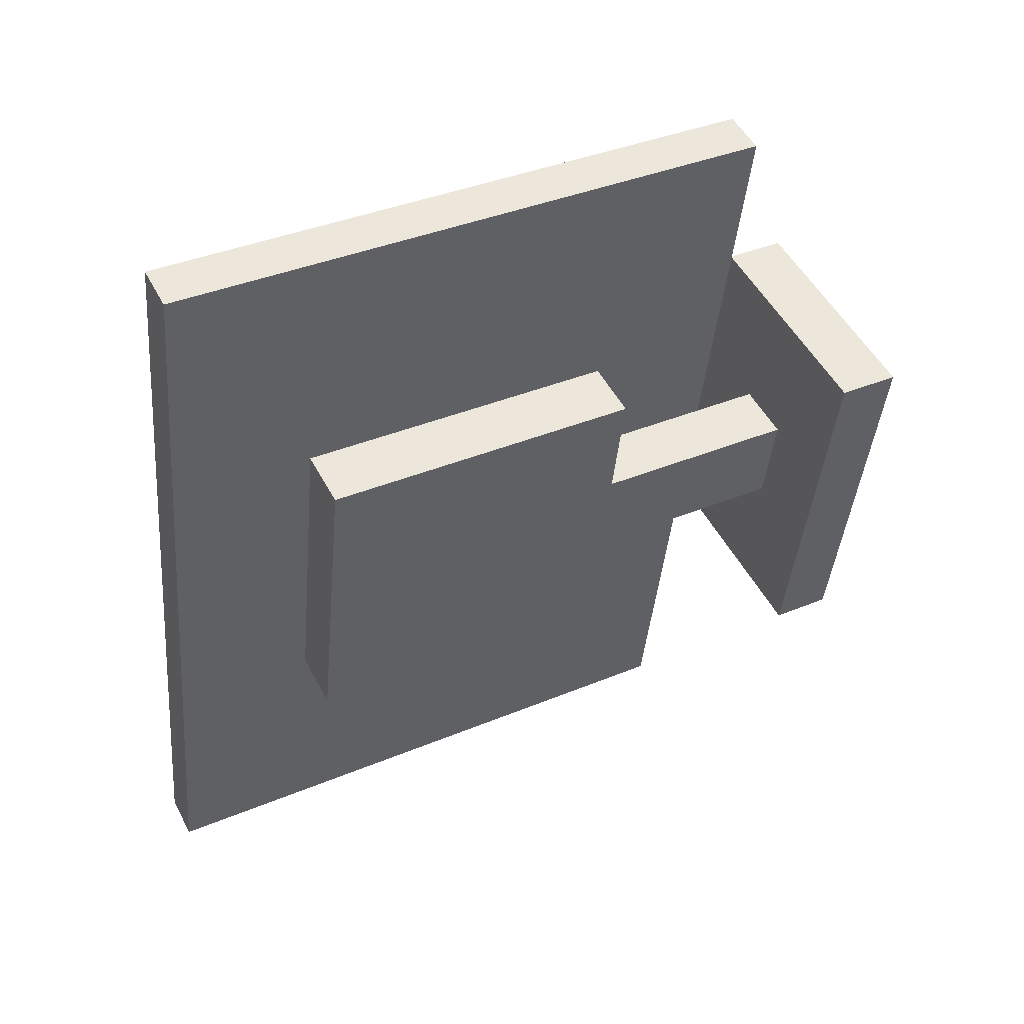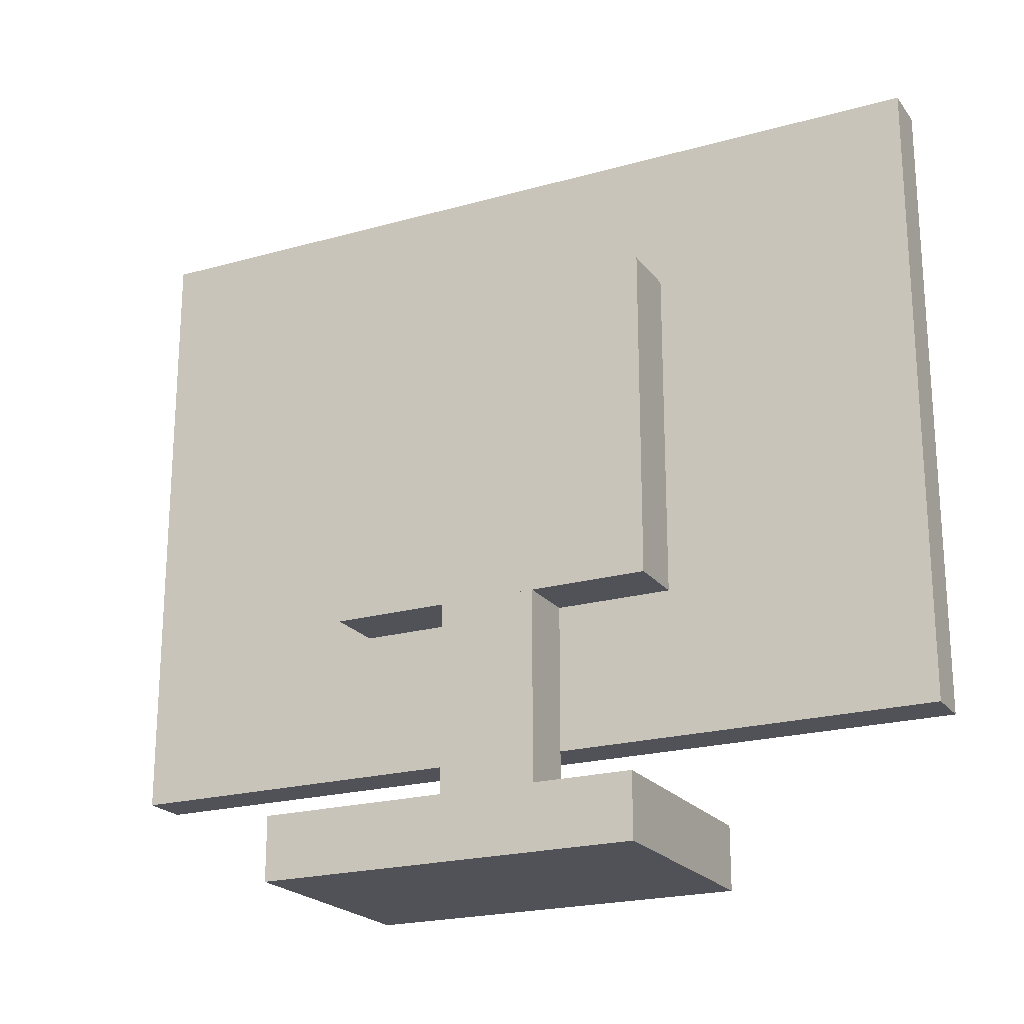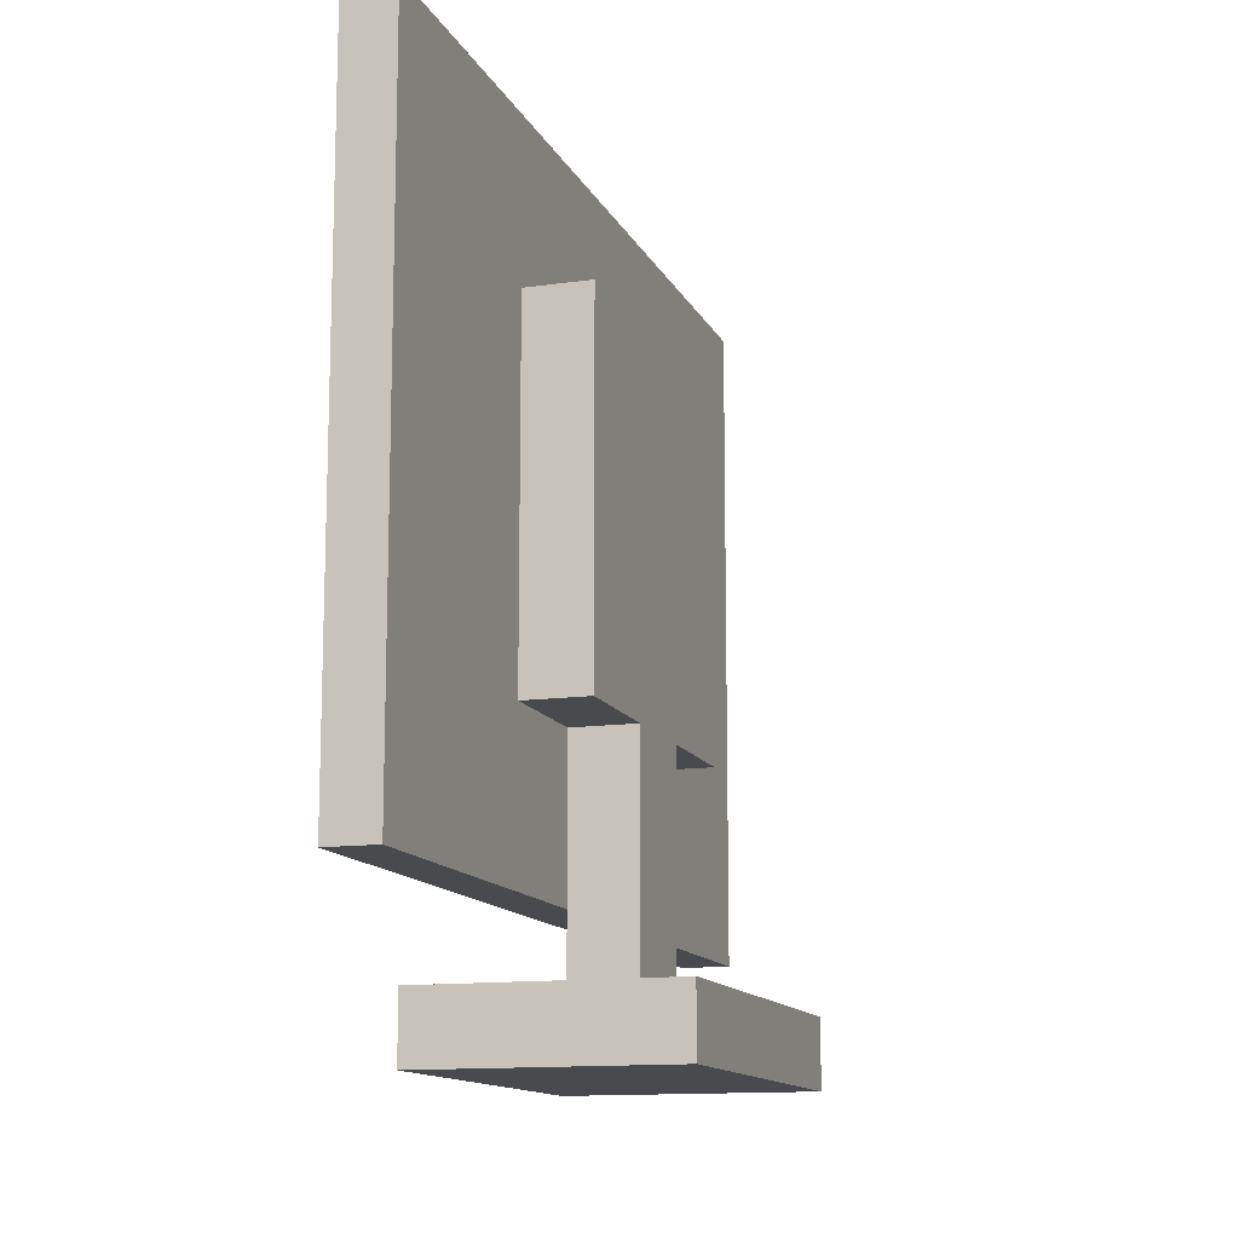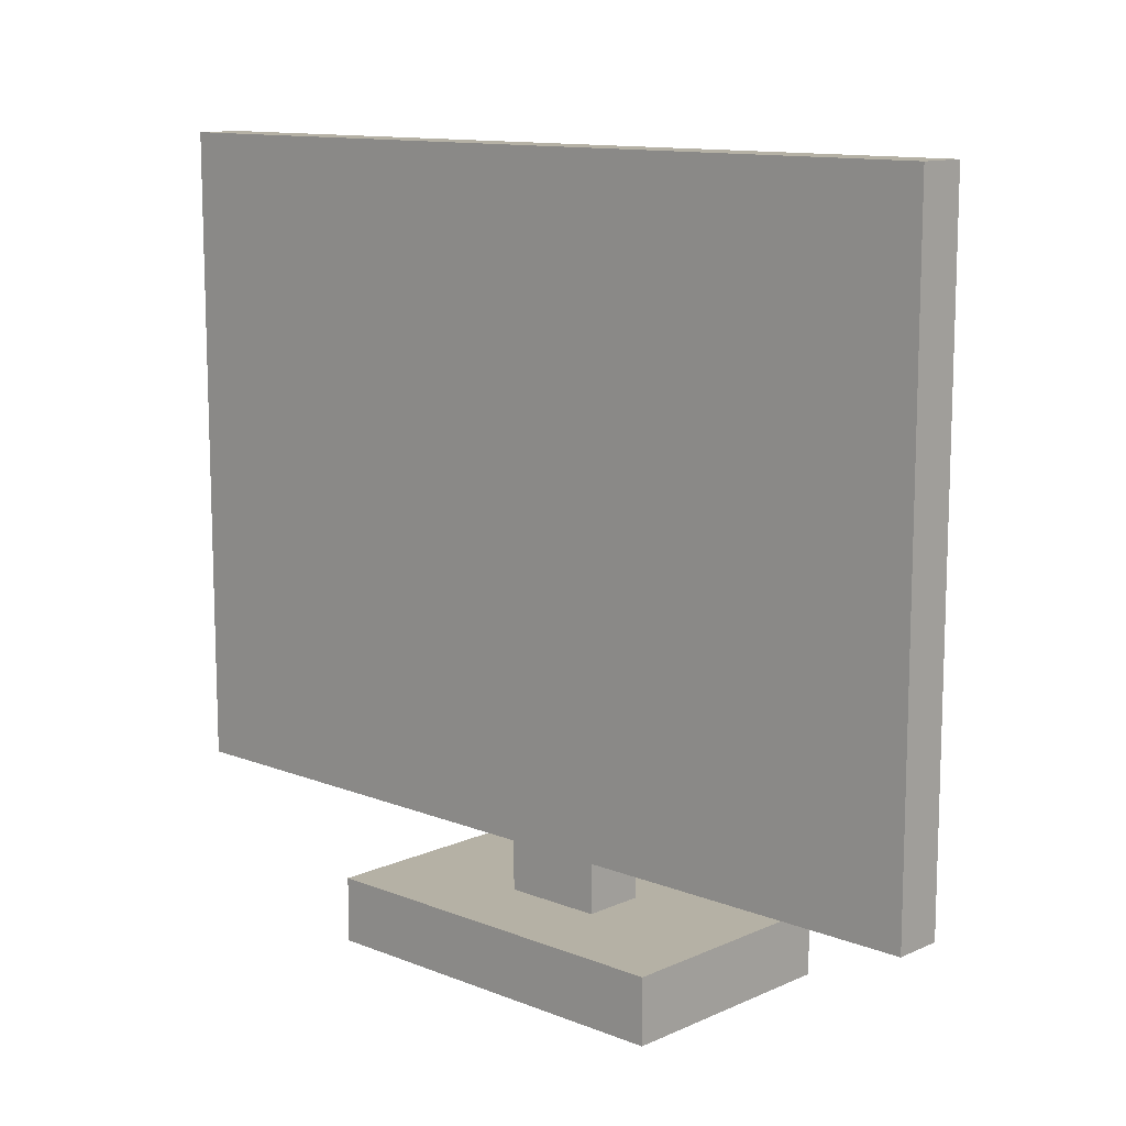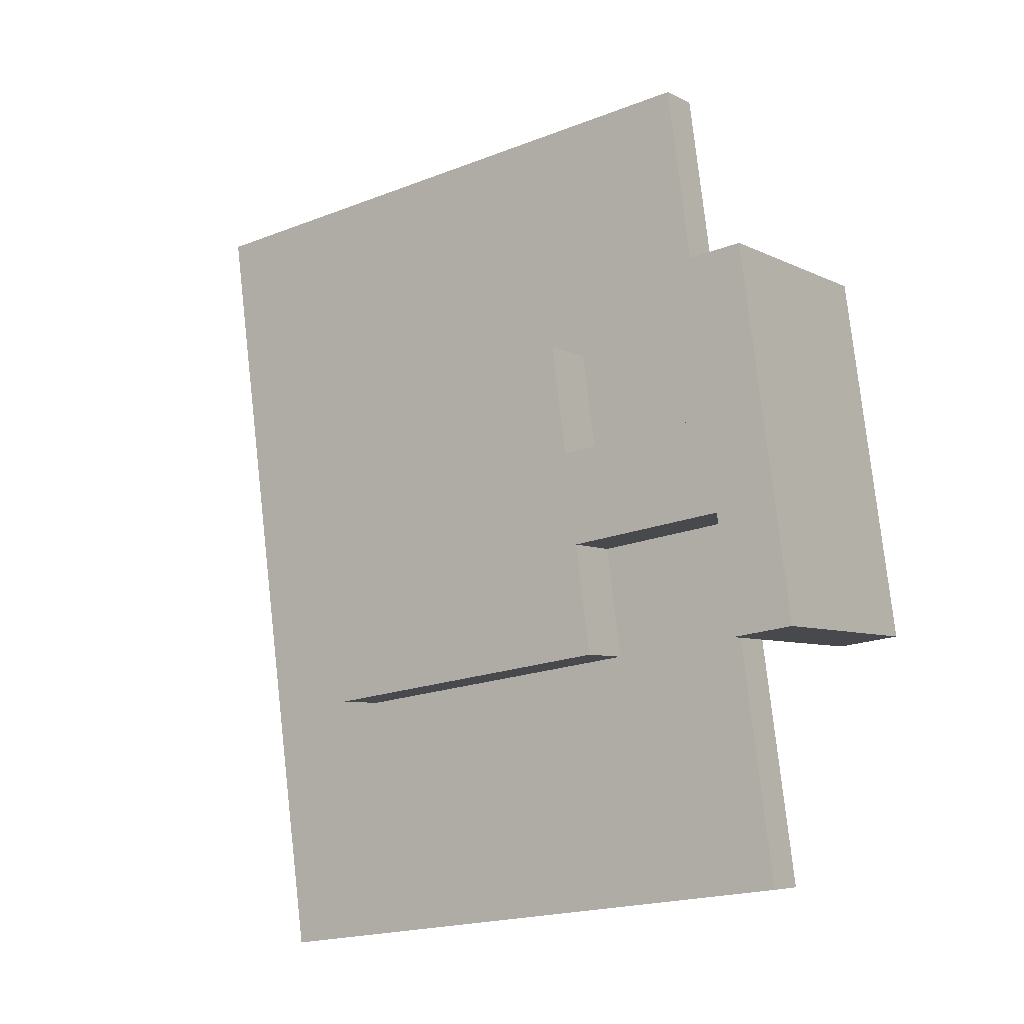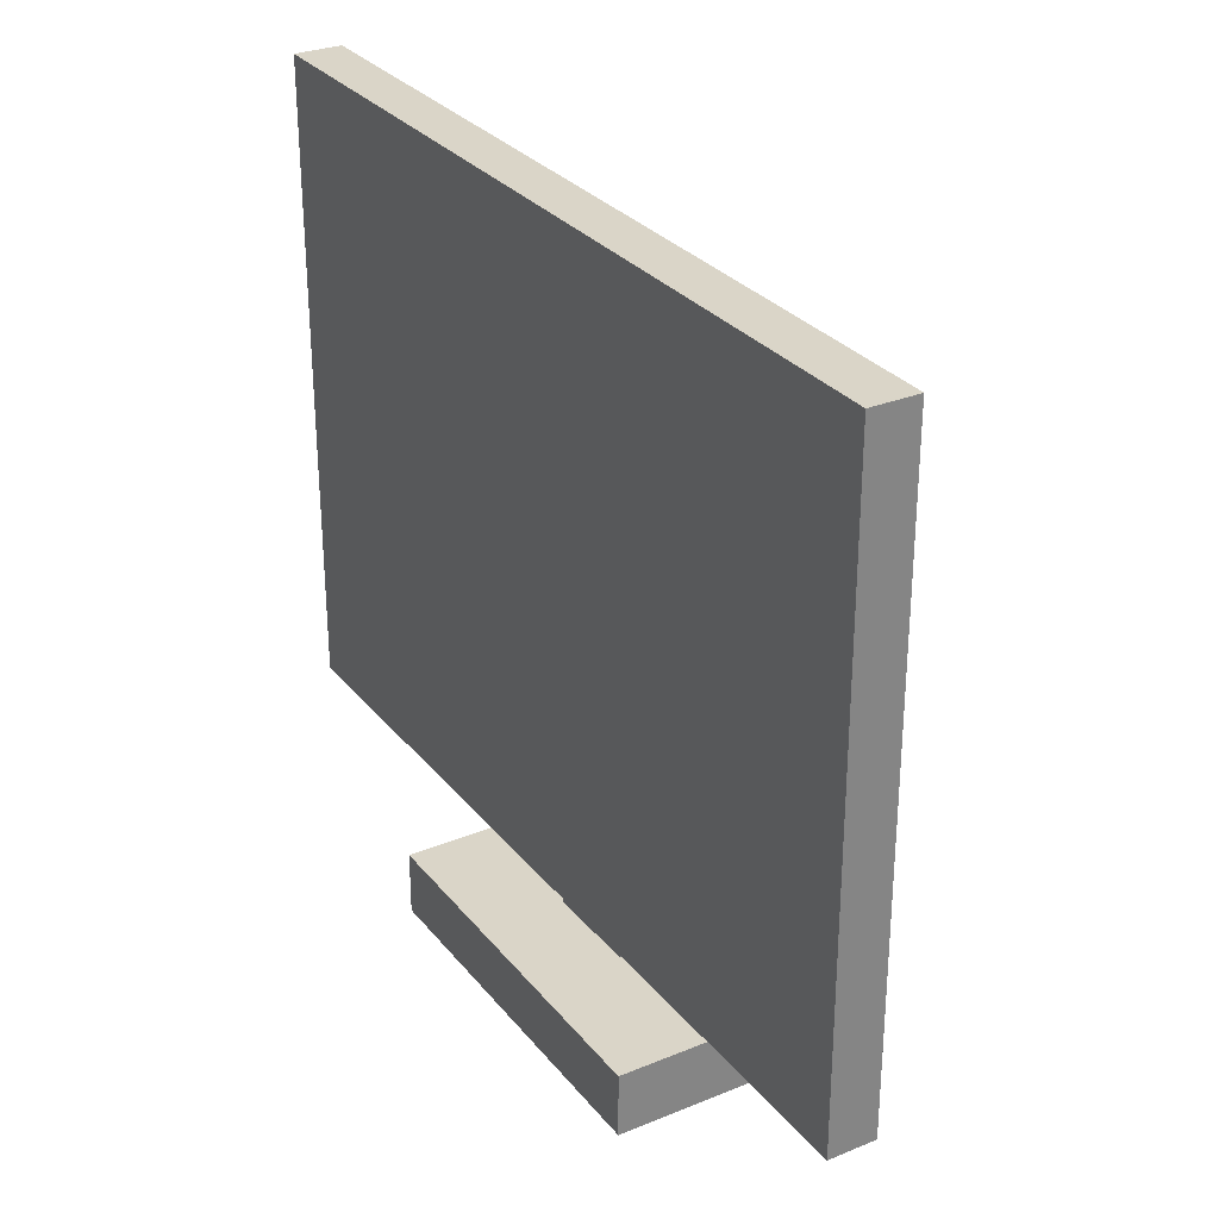
<metadata>
{"format":"obj","ext":"obj","renderer":"f3d","projection":"perspective","resolution":1024,"background":"white","views":[{"elev":38.4,"azim":62.2,"up":"+Y"},{"elev":-21.4,"azim":105.5,"up":"+Z"},{"elev":-12.9,"azim":6.8,"up":"+Z"},{"elev":11.9,"azim":-57.8,"up":"+Z"},{"elev":-19.9,"azim":125.5,"up":"+Y"},{"elev":29.4,"azim":-42.2,"up":"+Z"}]}
</metadata>
<code>
g tokyo_3018_cafe_monitor2_mesh
v 0.01597 0.6764 0.6059
v -0.2458 -0.6621 0.6059
v -0.2458 -0.6621 -0.3941
v 0.01597 0.6764 -0.3941
v 0.01597 0.6764 -0.3941
v 0.08916 0.6621 -0.3941
v 0.08916 0.6621 0.6059
v 0.01597 0.6764 0.6059
v -0.2458 -0.6621 -0.3941
v -0.1727 -0.6764 -0.3941
v 0.08916 0.6621 -0.3941
v 0.01597 0.6764 -0.3941
v -0.2458 -0.6621 0.6059
v -0.1727 -0.6764 0.6059
v -0.1727 -0.6764 -0.3941
v -0.2458 -0.6621 -0.3941
v 0.01597 0.6764 0.6059
v 0.08916 0.6621 0.6059
v -0.1727 -0.6764 0.6059
v -0.2458 -0.6621 0.6059
v 0.08916 0.6621 0.6059
v 0.08916 0.6621 -0.3941
v -0.1727 -0.6764 -0.3941
v -0.1727 -0.6764 0.6059
v 0.1051 0.2353 0.372
v 0.1051 0.2353 -0.1602
v 0.002955 -0.2871 -0.1602
v 0.002955 -0.2871 0.372
v 0.002955 -0.2871 0.372
v -0.09283 -0.2683 0.372
v 0.009333 0.254 0.372
v 0.1051 0.2353 0.372
v 0.002955 -0.2871 -0.1602
v -0.09283 -0.2683 -0.1602
v -0.09283 -0.2683 0.372
v 0.002955 -0.2871 0.372
v 0.1051 0.2353 -0.1602
v 0.009333 0.254 -0.1602
v -0.09283 -0.2683 -0.1602
v 0.002955 -0.2871 -0.1602
v 0.1051 0.2353 0.372
v 0.009333 0.254 0.372
v 0.009333 0.254 -0.1602
v 0.1051 0.2353 -0.1602
v 0.06918 0.05151 -0.1602
v 0.06918 0.05151 -0.5055
v 0.0389 -0.1033 -0.5055
v 0.0389 -0.1033 -0.1602
v 0.0389 -0.1033 -0.1602
v -0.05689 -0.08456 -0.1602
v -0.02661 0.07025 -0.1602
v 0.06918 0.05151 -0.1602
v 0.0389 -0.1033 -0.5055
v -0.05689 -0.08456 -0.5055
v -0.05689 -0.08456 -0.1602
v 0.0389 -0.1033 -0.1602
v 0.06918 0.05151 -0.5055
v -0.02661 0.07025 -0.5055
v -0.05689 -0.08456 -0.5055
v 0.0389 -0.1033 -0.5055
v 0.06918 0.05151 -0.1602
v -0.02661 0.07025 -0.1602
v -0.02661 0.07025 -0.5055
v 0.06918 0.05151 -0.5055
v -0.02661 0.07025 -0.1602
v -0.05689 -0.08456 -0.1602
v -0.05689 -0.08456 -0.5055
v -0.02661 0.07025 -0.5055
v 0.2458 0.2422 -0.5055
v 0.2458 0.2422 -0.6059
v 0.1307 -0.3465 -0.6059
v 0.1307 -0.3465 -0.5055
v 0.1307 -0.3465 -0.5055
v -0.2336 -0.2752 -0.5055
v -0.1184 0.3134 -0.5055
v 0.2458 0.2422 -0.5055
v 0.1307 -0.3465 -0.6059
v -0.2336 -0.2752 -0.6059
v -0.2336 -0.2752 -0.5055
v 0.1307 -0.3465 -0.5055
v 0.2458 0.2422 -0.6059
v -0.1184 0.3134 -0.6059
v -0.2336 -0.2752 -0.6059
v 0.1307 -0.3465 -0.6059
v 0.2458 0.2422 -0.5055
v -0.1184 0.3134 -0.5055
v -0.1184 0.3134 -0.6059
v 0.2458 0.2422 -0.6059
v -0.1184 0.3134 -0.5055
v -0.2336 -0.2752 -0.5055
v -0.2336 -0.2752 -0.6059
v -0.1184 0.3134 -0.6059
g tokyo_3018_cafe_monitor2_mesh_0
f 3 2 1
f 4 3 1
f 7 6 5
f 8 7 5
f 11 10 9
f 12 11 9
f 15 14 13
f 16 15 13
f 19 18 17
f 20 19 17
f 23 22 21
f 24 23 21
f 27 26 25
f 28 27 25
f 31 30 29
f 32 31 29
f 35 34 33
f 36 35 33
f 39 38 37
f 40 39 37
f 43 42 41
f 44 43 41
f 47 46 45
f 48 47 45
f 51 50 49
f 52 51 49
f 55 54 53
f 56 55 53
f 59 58 57
f 60 59 57
f 63 62 61
f 64 63 61
f 67 66 65
f 68 67 65
f 71 70 69
f 72 71 69
f 75 74 73
f 76 75 73
f 79 78 77
f 80 79 77
f 83 82 81
f 84 83 81
f 87 86 85
f 88 87 85
f 91 90 89
f 92 91 89

</code>
